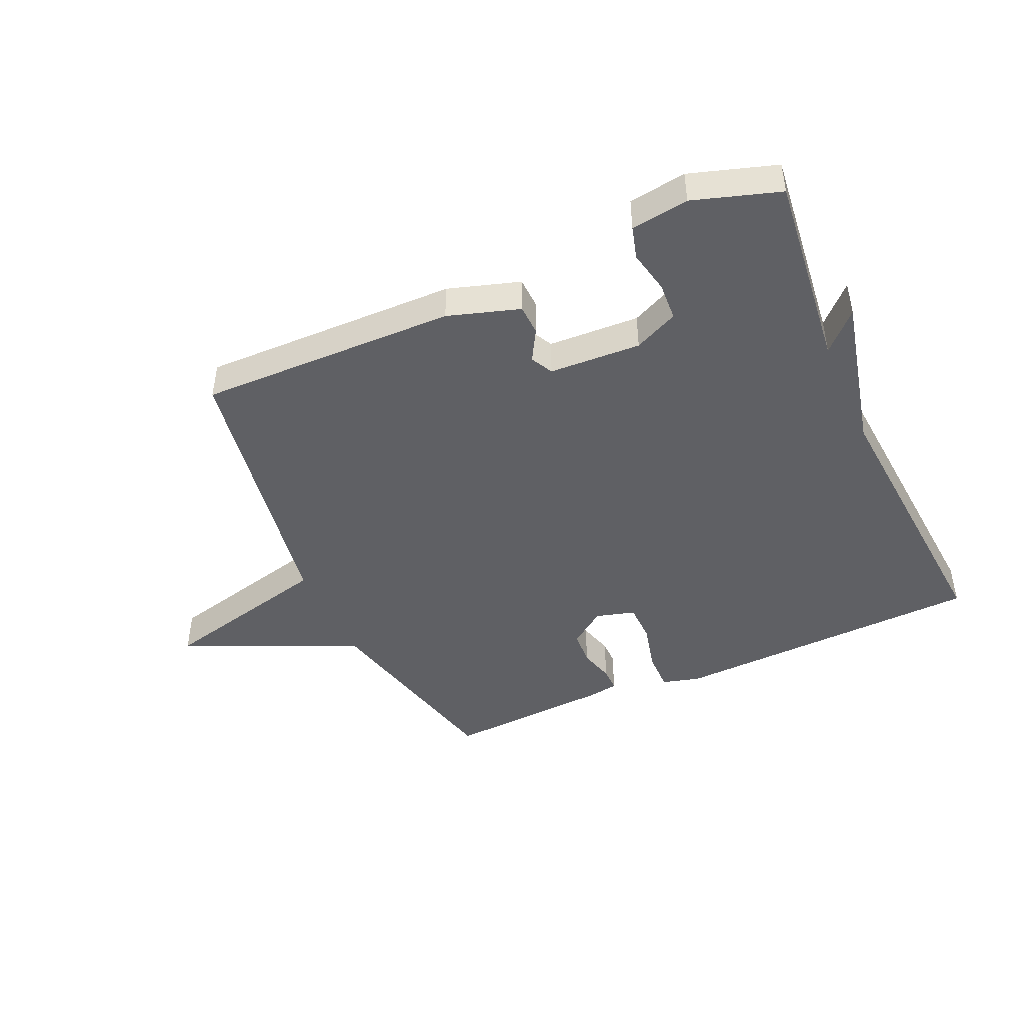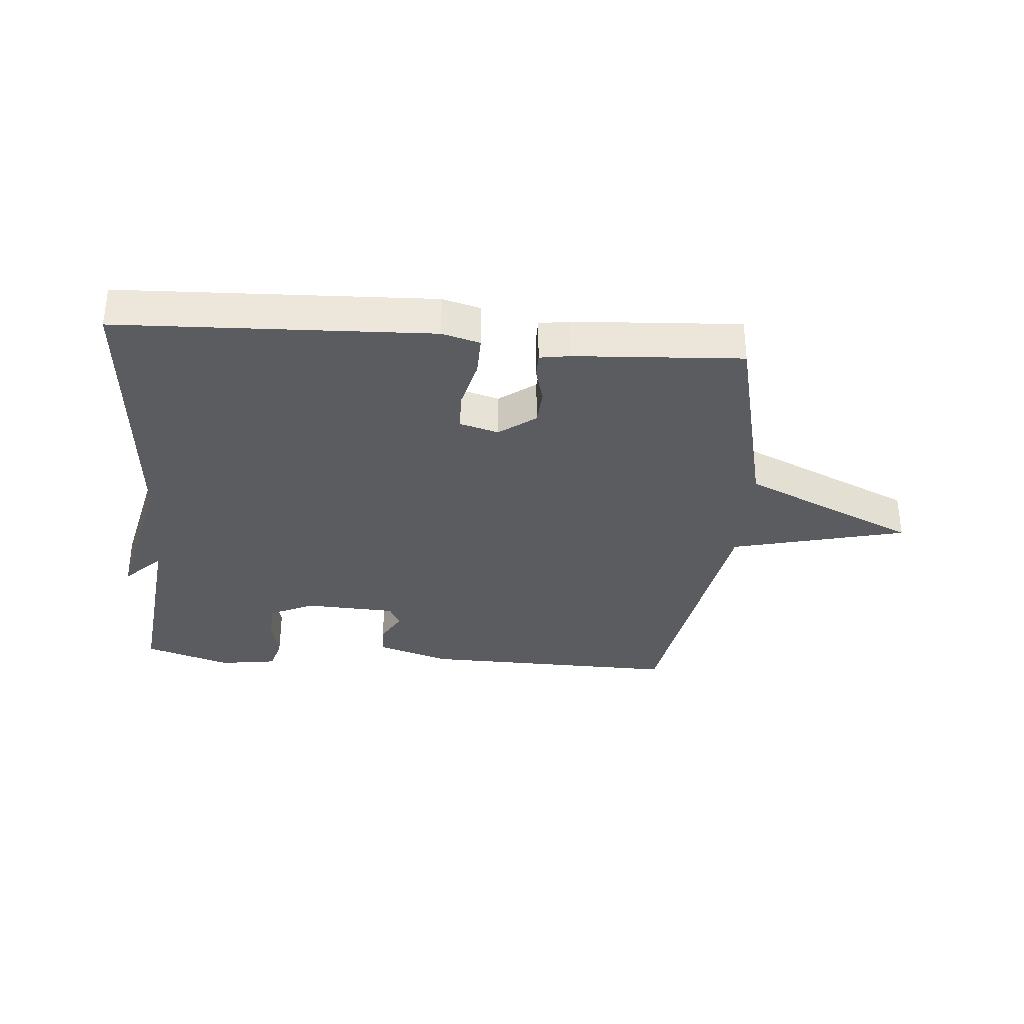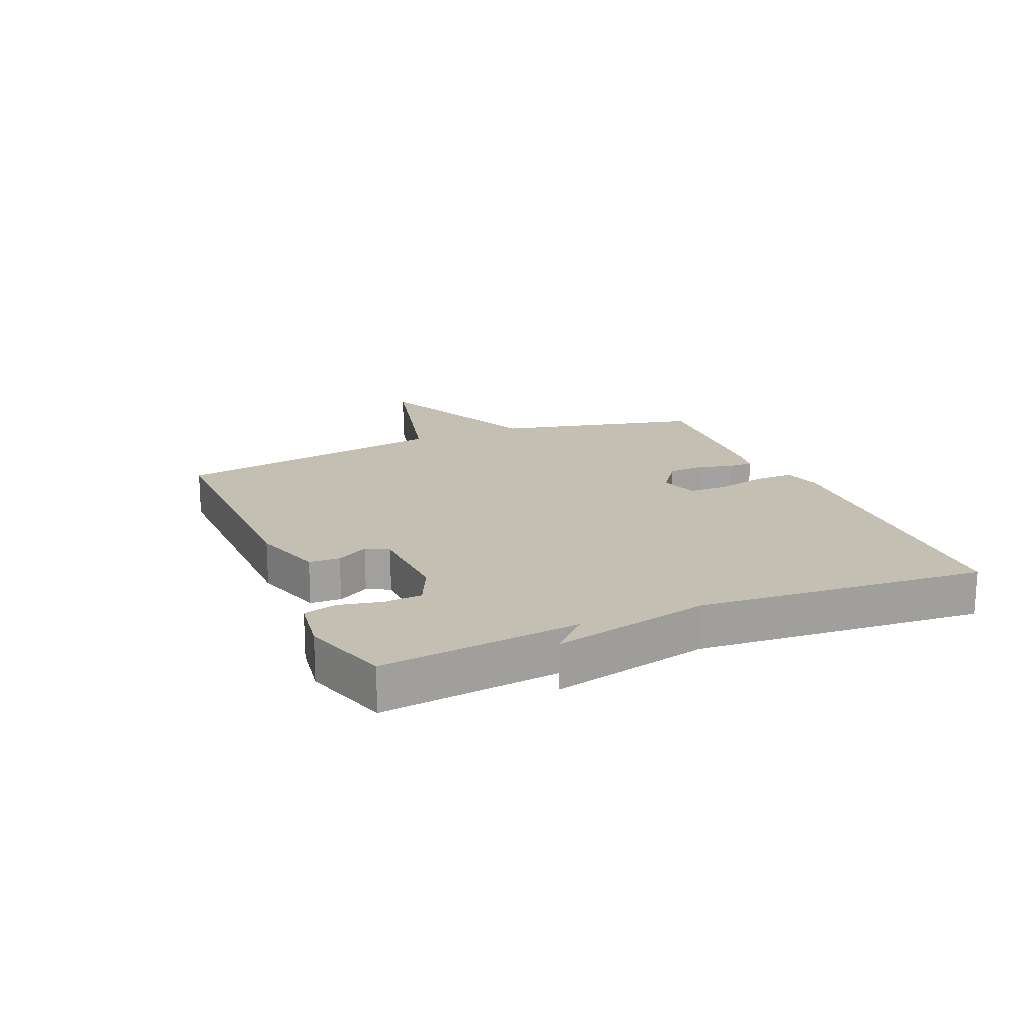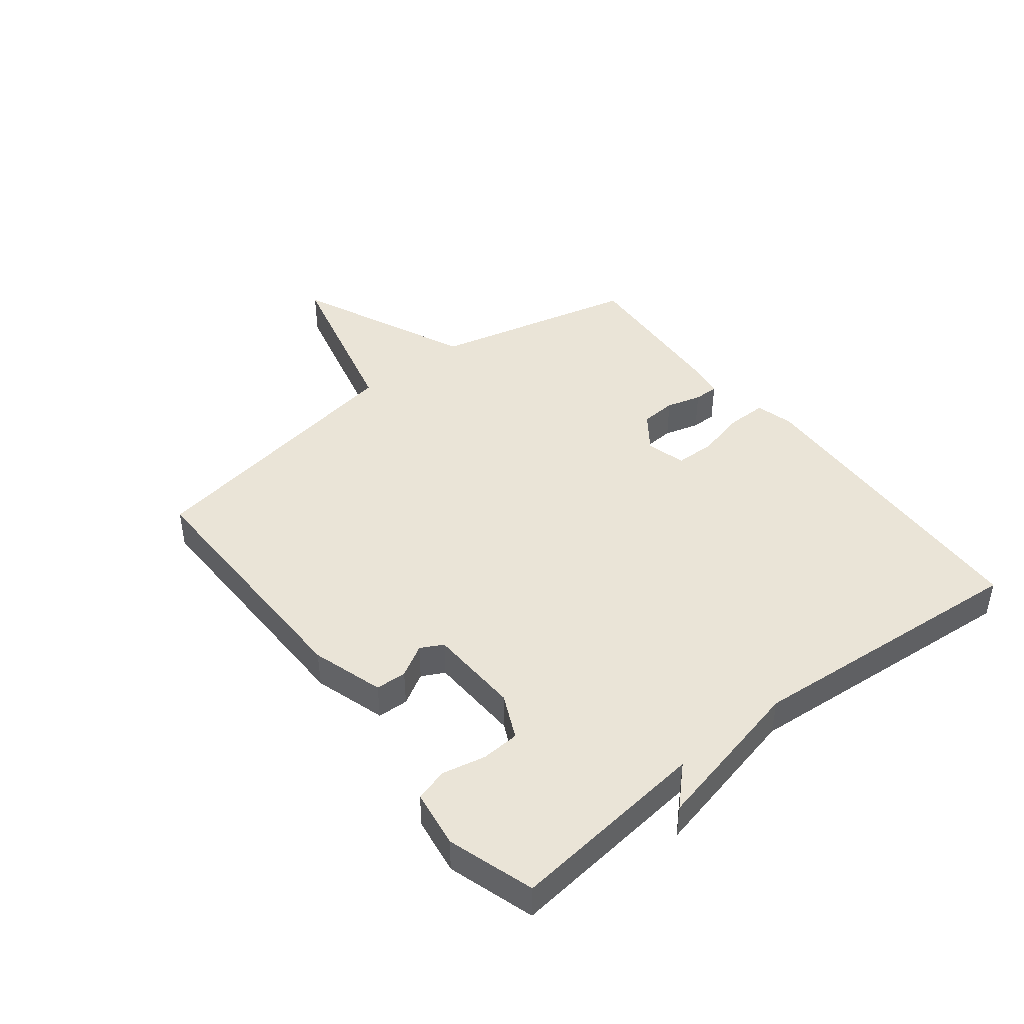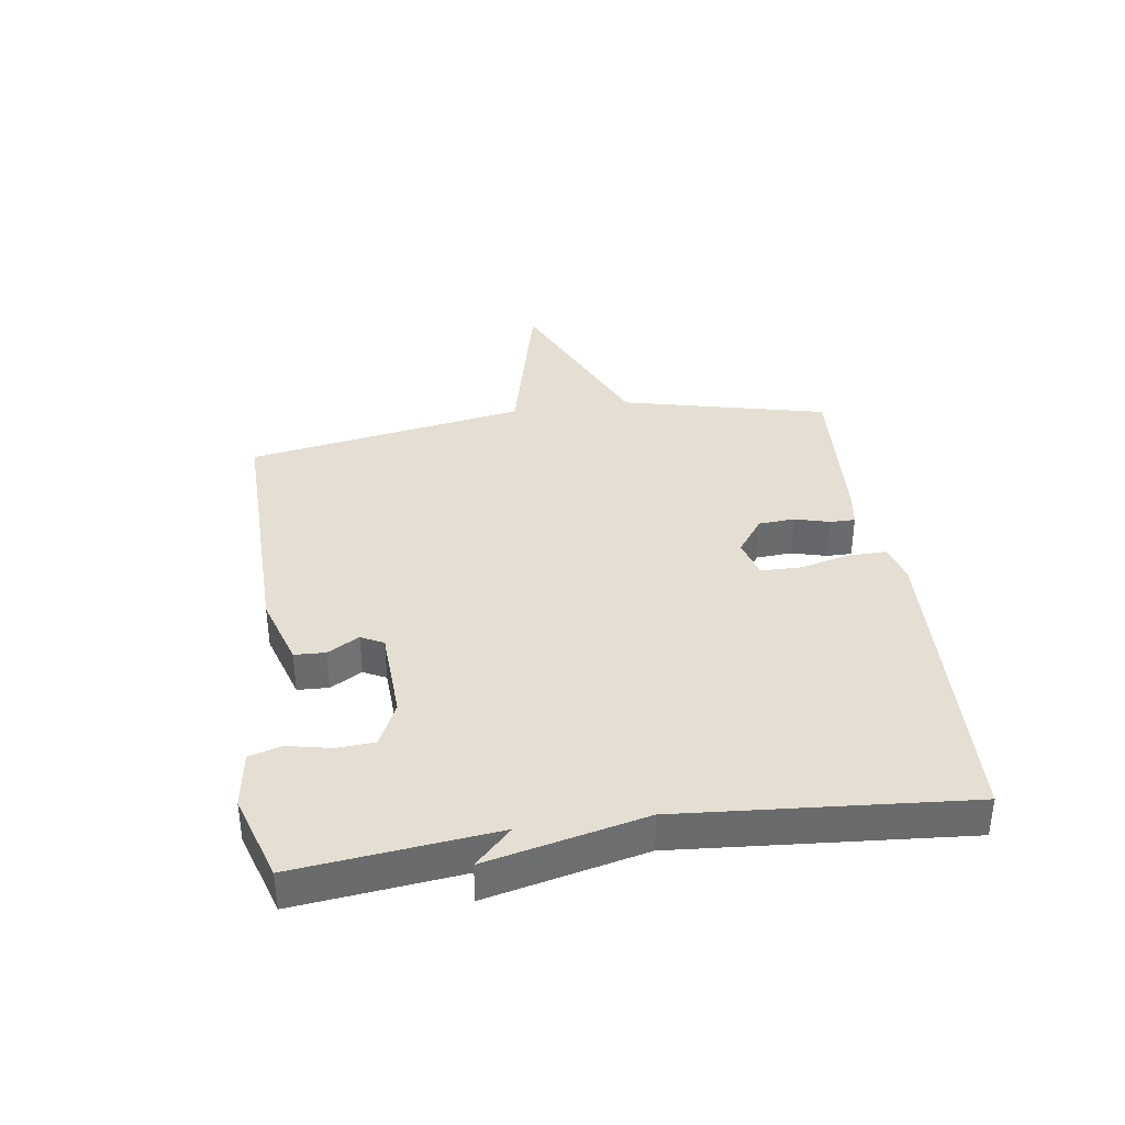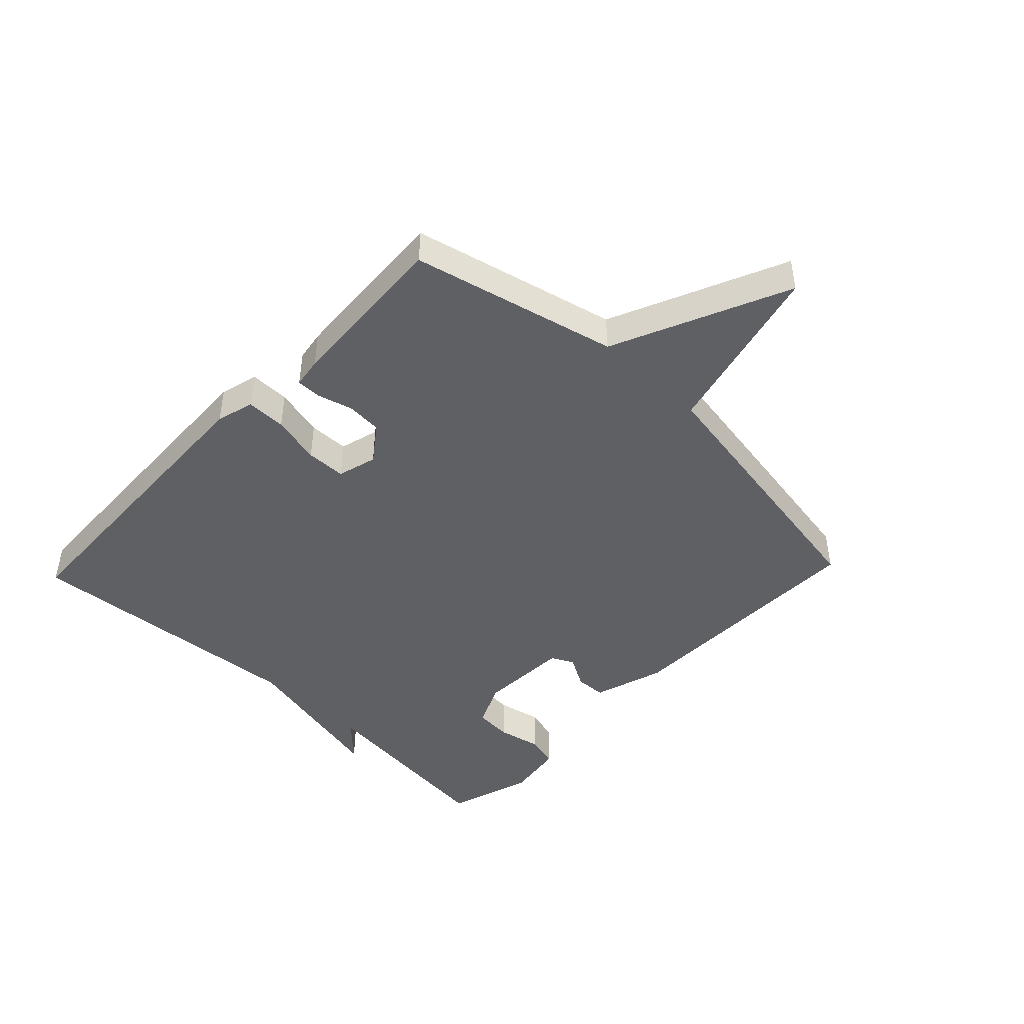
<metadata>
{"format":"obj","ext":"obj","renderer":"f3d","projection":"perspective","resolution":1024,"background":"white","views":[{"elev":-44.9,"azim":-155.8,"up":"+Y"},{"elev":-34.0,"azim":-4.8,"up":"+Y"},{"elev":17.7,"azim":-112.9,"up":"+Y"},{"elev":43.9,"azim":-128.0,"up":"+Y"},{"elev":37.1,"azim":-98.2,"up":"+Y"},{"elev":-45.1,"azim":46.4,"up":"+Y"}]}
</metadata>
<code>
v -0.5 0.07 -0.5
v -0.463 0.07 -0.173
v -0.523 0.07 -0.233
v -0.463 0.07 0.027
v -0.5 0.07 0.5
v 0.018 0.07 0.521
v 0.081 0.07 0.504
v 0.08 0.07 0.438
v 0.06 0.07 0.357
v 0.061 0.07 0.291
v 0.126 0.07 0.273
v 0.186 0.07 0.317
v 0.19 0.07 0.376
v 0.174 0.07 0.434
v 0.174 0.07 0.475
v 0.224 0.07 0.483
v 0.5 0.07 0.5
v 0.58 0.07 0.161
v 0.869 0.07 0.032
v 0.58 0.07 -0.039
v 0.5 0.07 -0.5
v 0.074 0.07 -0.493
v -0.044 0.07 -0.456
v -0.046 0.07 -0.405
v -0.016 0.07 -0.353
v -0.035 0.07 -0.316
v -0.186 0.07 -0.309
v -0.259 0.07 -0.343
v -0.263 0.07 -0.406
v -0.248 0.07 -0.477
v -0.263 0.07 -0.531
v -0.358 0.07 -0.545
v -0.5 0 -0.5
v -0.463 0 -0.173
v -0.523 0 -0.233
v -0.463 0 0.027
v -0.5 0 0.5
v 0.018 0 0.521
v 0.081 0 0.504
v 0.08 0 0.438
v 0.06 0 0.357
v 0.061 0 0.291
v 0.126 0 0.273
v 0.186 0 0.317
v 0.19 0 0.376
v 0.174 0 0.434
v 0.174 0 0.475
v 0.224 0 0.483
v 0.5 0 0.5
v 0.58 0 0.161
v 0.869 0 0.032
v 0.58 0 -0.039
v 0.5 0 -0.5
v 0.074 0 -0.493
v -0.044 0 -0.456
v -0.046 0 -0.405
v -0.016 0 -0.353
v -0.035 0 -0.316
v -0.186 0 -0.309
v -0.259 0 -0.343
v -0.263 0 -0.406
v -0.248 0 -0.477
v -0.263 0 -0.531
v -0.358 0 -0.545
f 32 1 2
f 31 32 2
f 30 31 2
f 29 30 2
f 28 29 2
f 27 28 2
f 26 27 2
f 23 24 25
f 22 23 25
f 21 22 25
f 20 21 25
f 20 25 26
f 18 19 20
f 17 18 20
f 16 17 20
f 15 16 20
f 14 15 20
f 13 14 20
f 12 13 20
f 20 26 2
f 12 20 2
f 11 12 2
f 7 8 9
f 6 7 9
f 5 6 9
f 4 5 9
f 2 3 4 9
f 2 9 10
f 2 10 11
f 34 33 64
f 34 64 63
f 34 63 62
f 34 62 61
f 34 61 60
f 34 60 59
f 34 59 58
f 57 56 55
f 57 55 54
f 57 54 53
f 57 53 52
f 58 57 52
f 52 51 50
f 52 50 49
f 52 49 48
f 52 48 47
f 52 47 46
f 52 46 45
f 52 45 44
f 34 58 52
f 34 52 44
f 34 44 43
f 41 40 39
f 41 39 38
f 41 38 37
f 41 37 36
f 41 36 35 34
f 42 41 34
f 43 42 34
f 1 33 34 2
f 2 34 35 3
f 3 35 36 4
f 4 36 37 5
f 5 37 38 6
f 6 38 39 7
f 7 39 40 8
f 8 40 41 9
f 9 41 42 10
f 10 42 43 11
f 11 43 44 12
f 12 44 45 13
f 13 45 46 14
f 14 46 47 15
f 15 47 48 16
f 16 48 49 17
f 17 49 50 18
f 18 50 51 19
f 19 51 52 20
f 20 52 53 21
f 21 53 54 22
f 22 54 55 23
f 23 55 56 24
f 24 56 57 25
f 25 57 58 26
f 26 58 59 27
f 27 59 60 28
f 28 60 61 29
f 29 61 62 30
f 30 62 63 31
f 31 63 64 32
f 32 64 33 1

</code>
